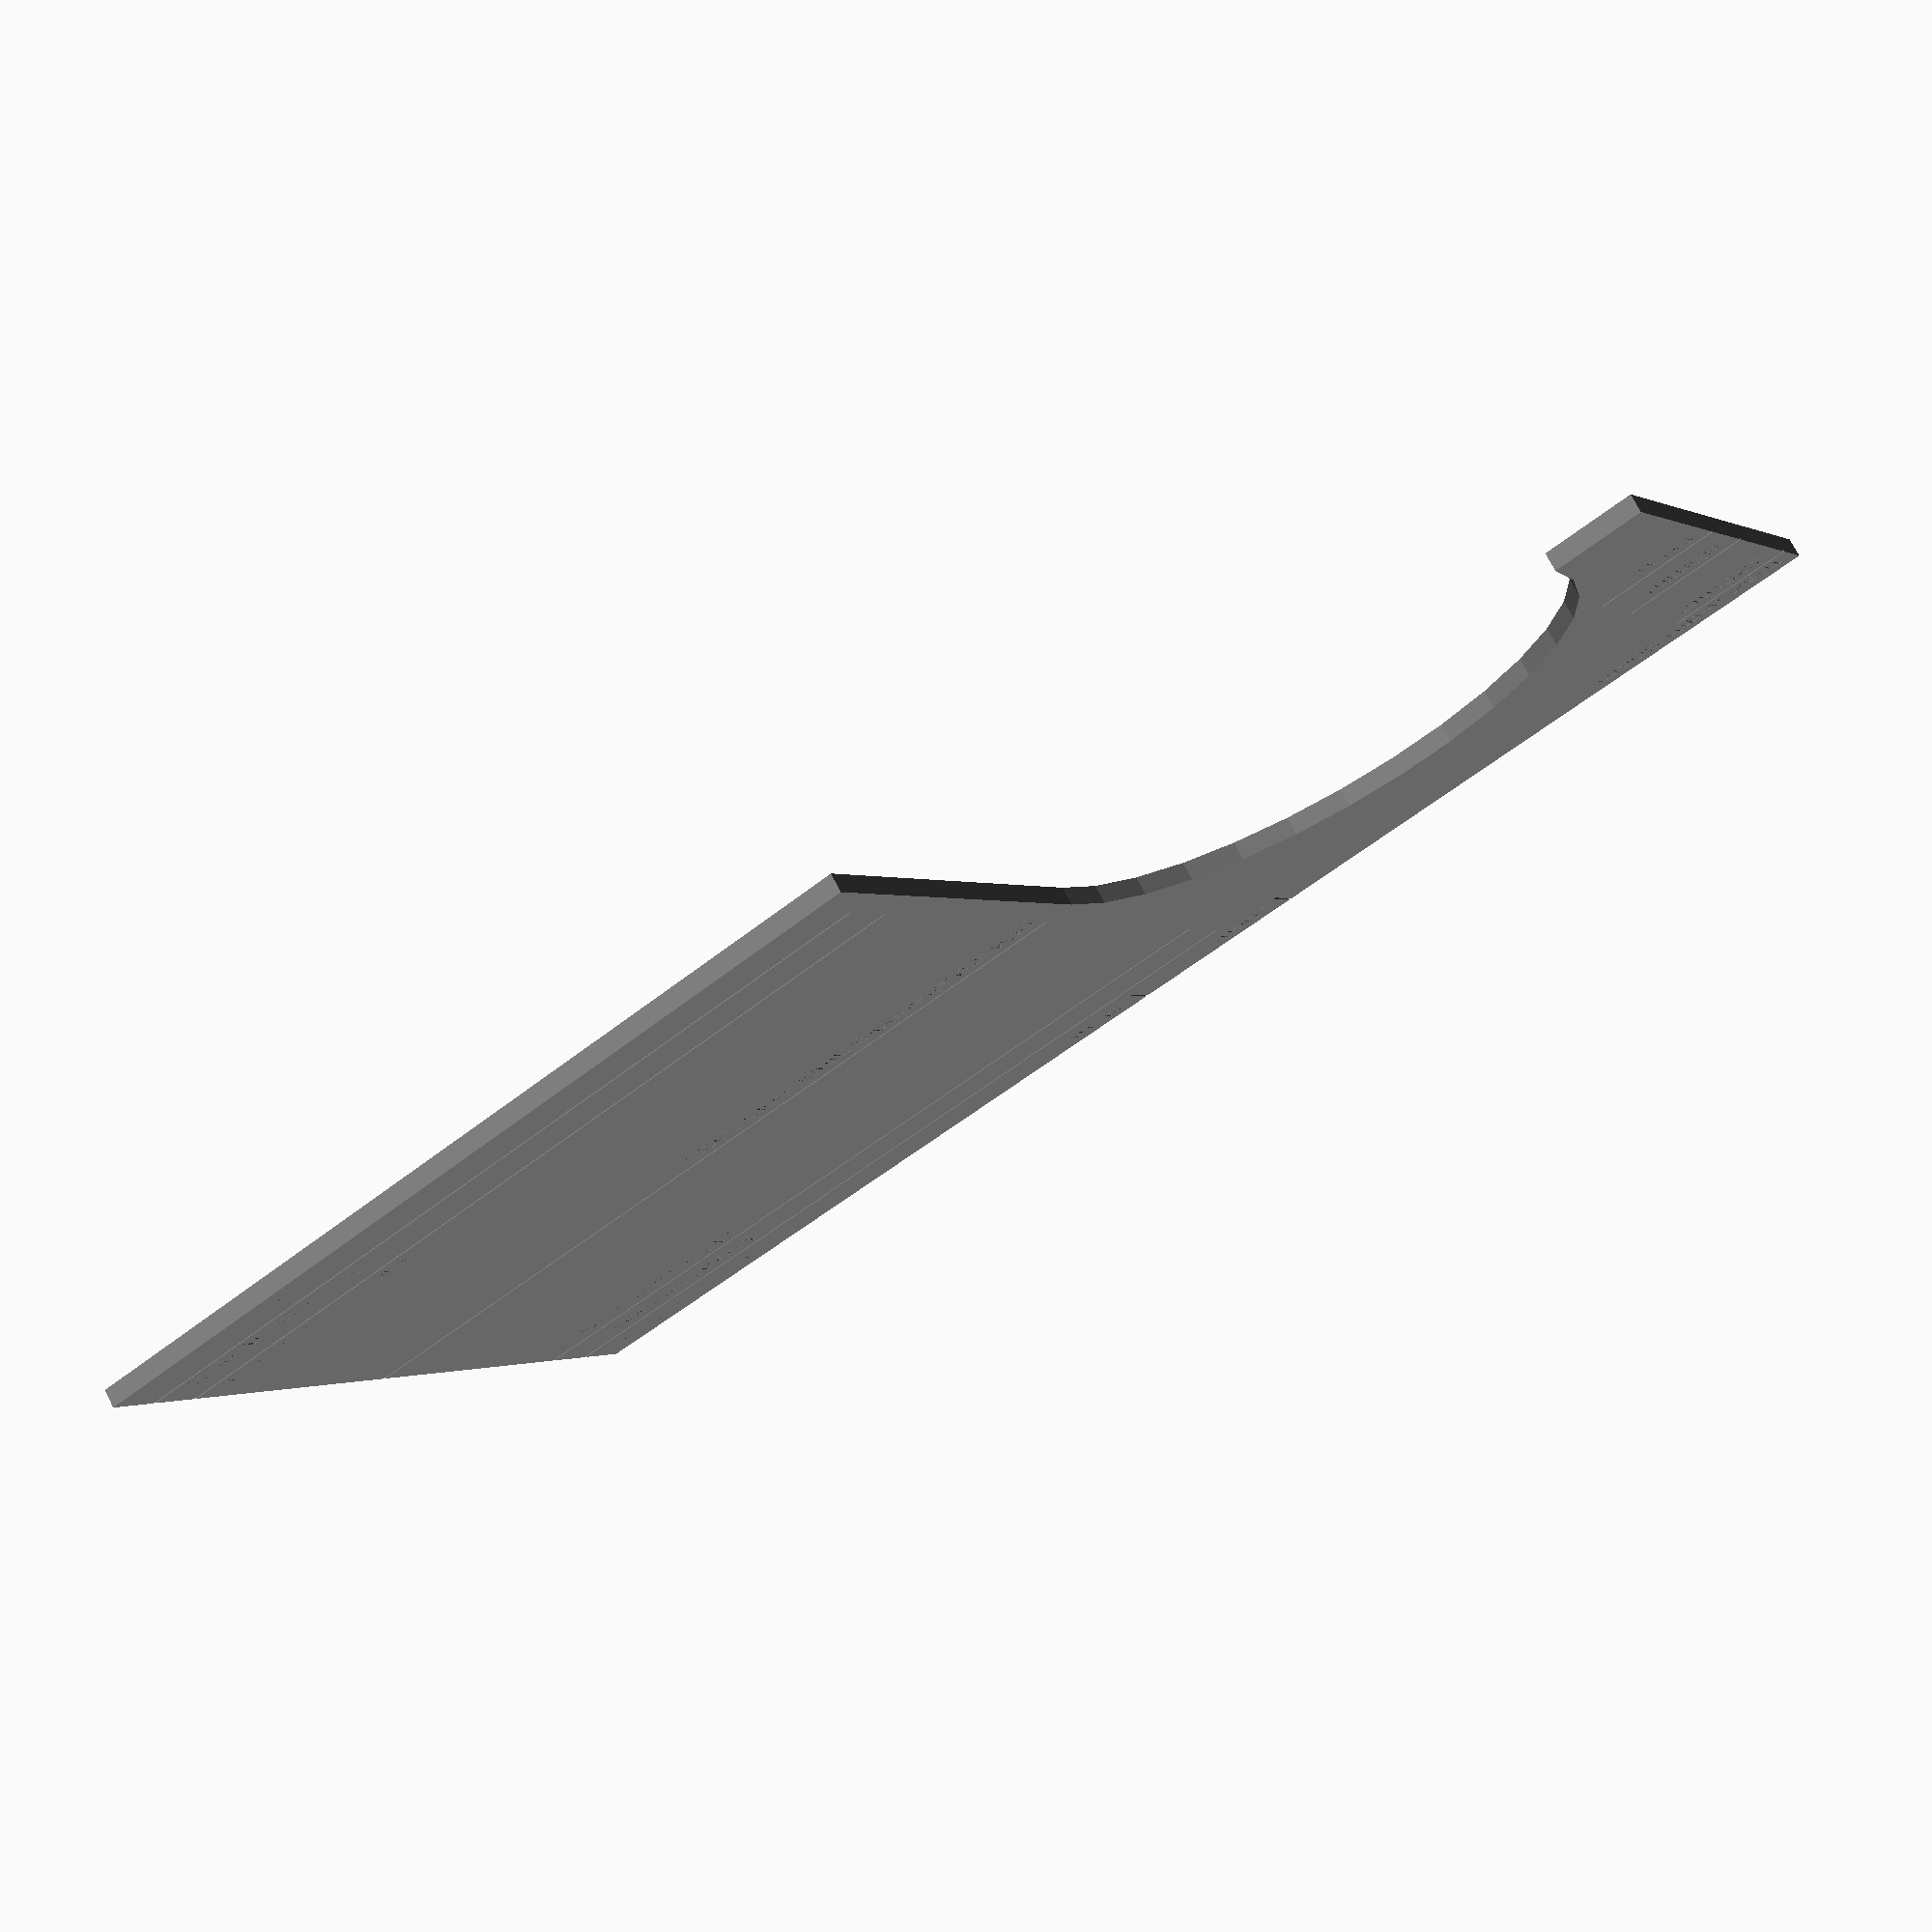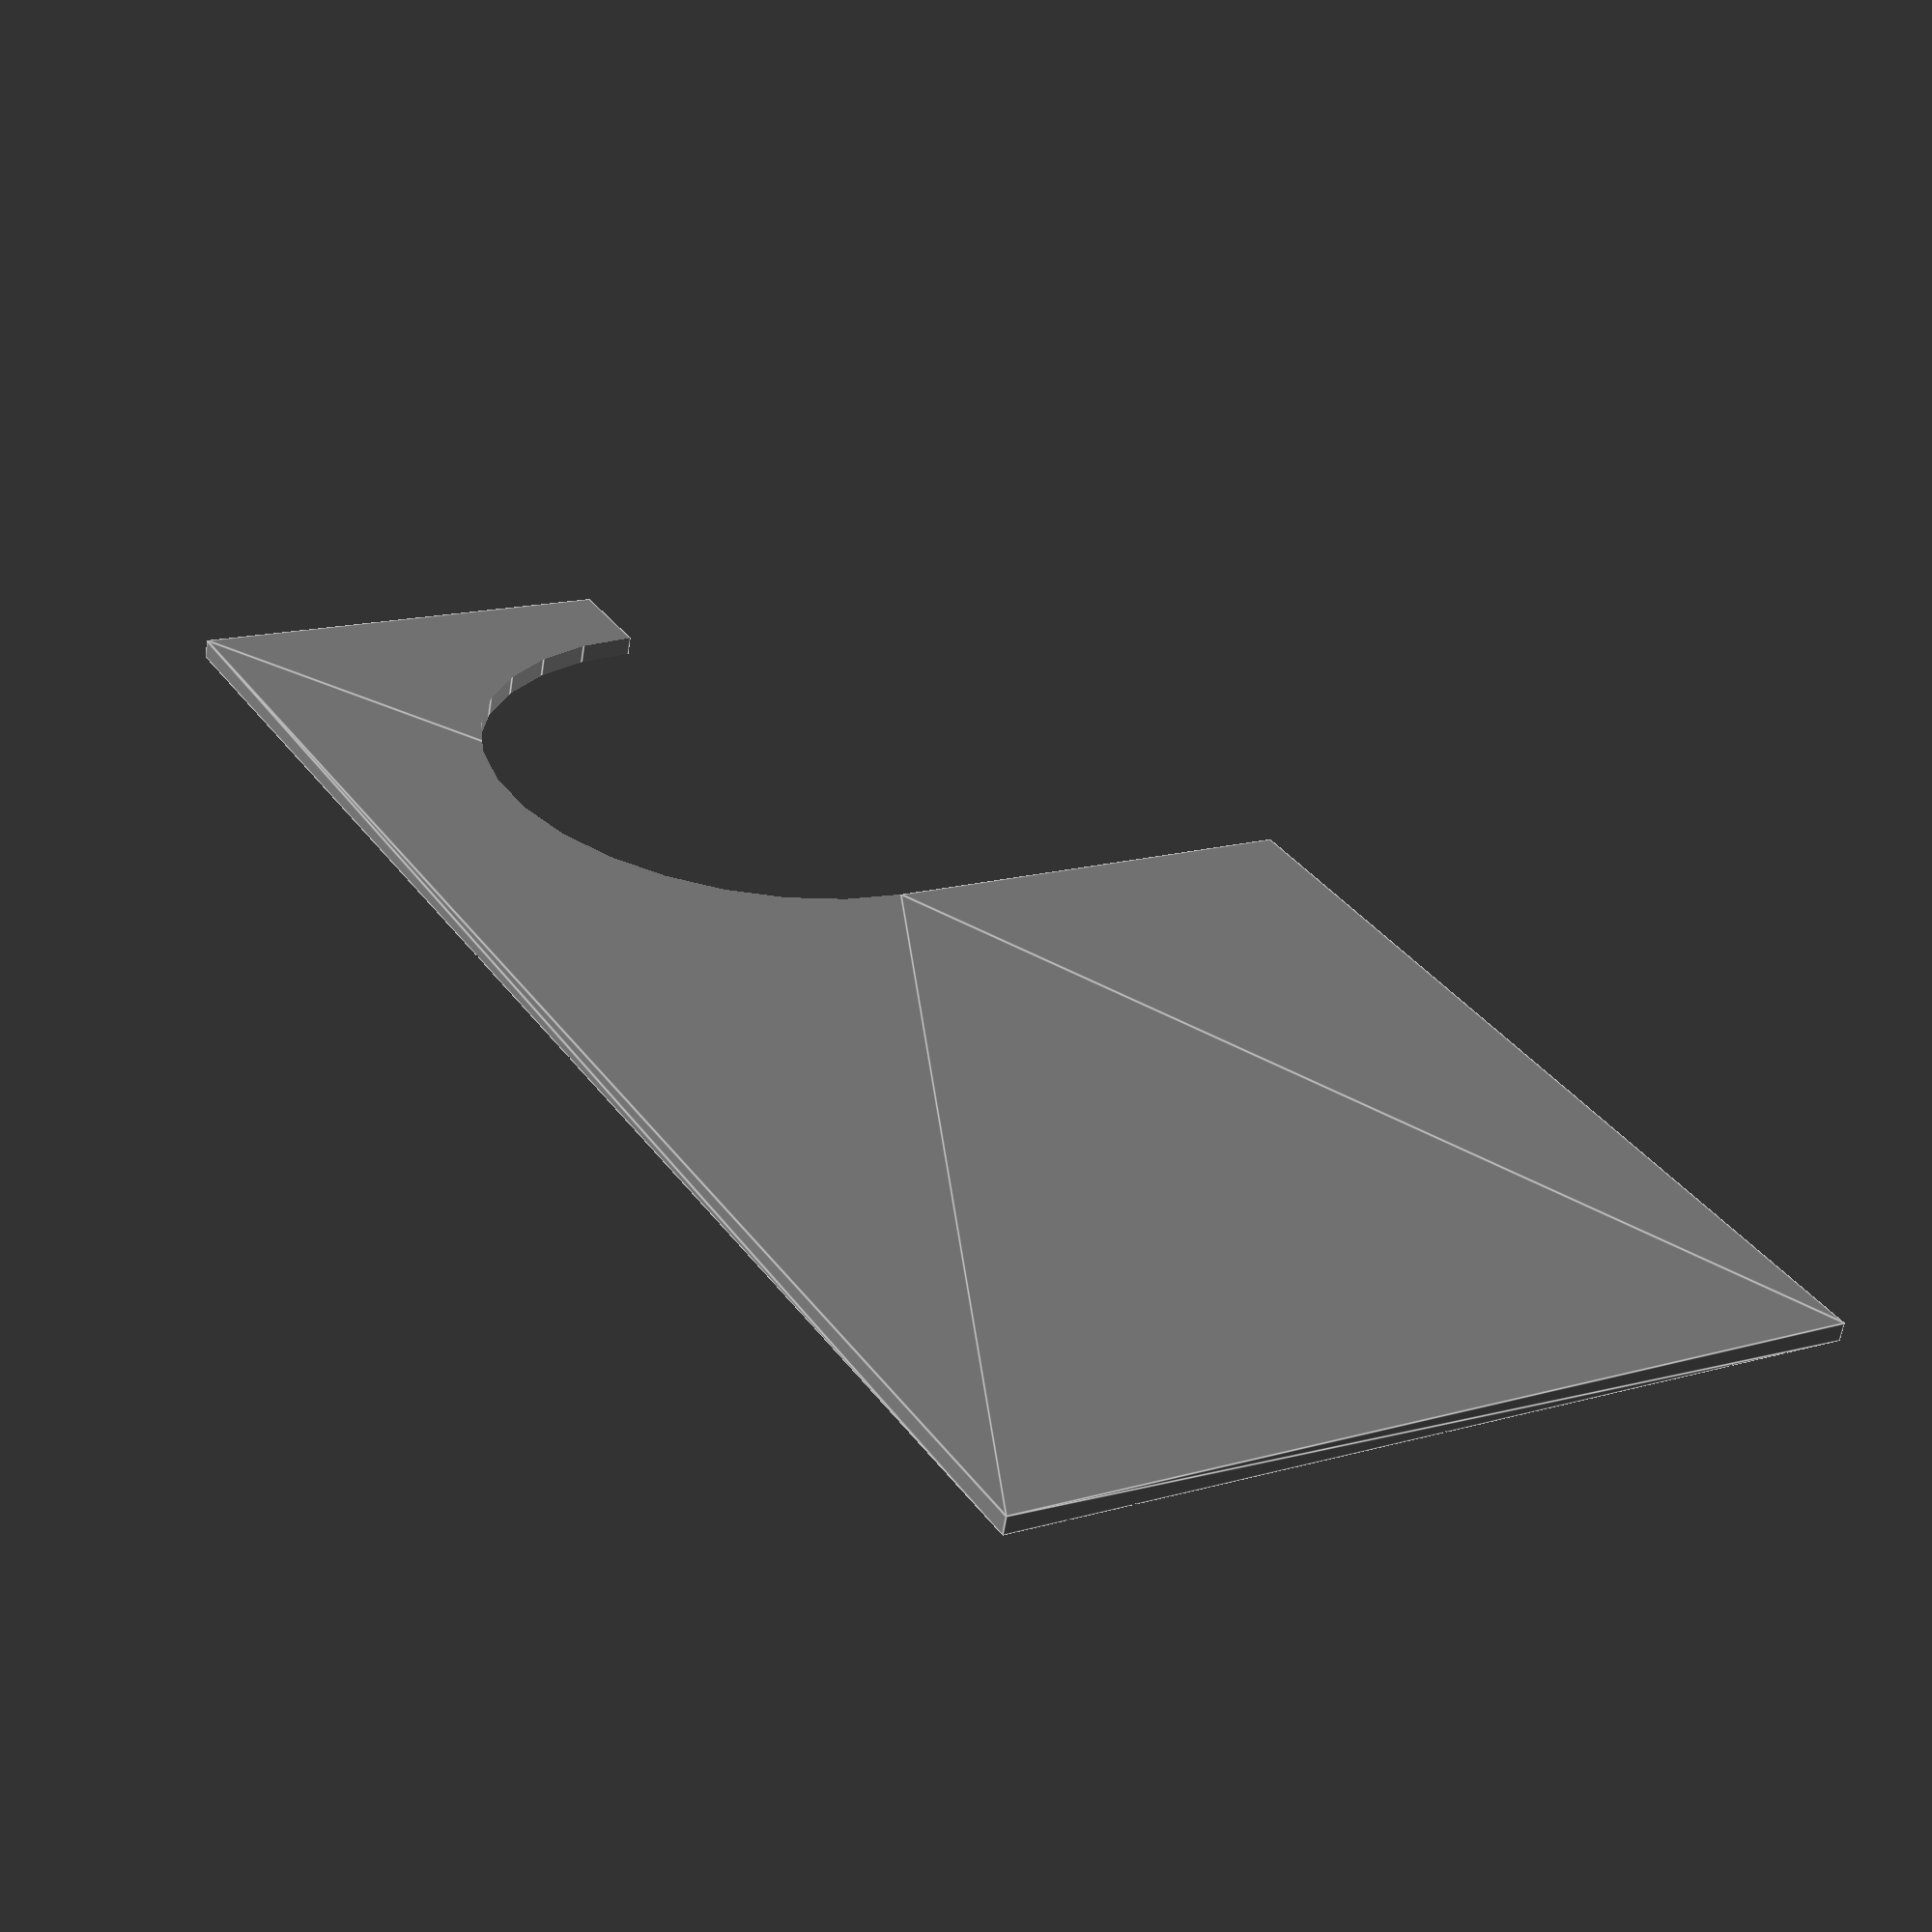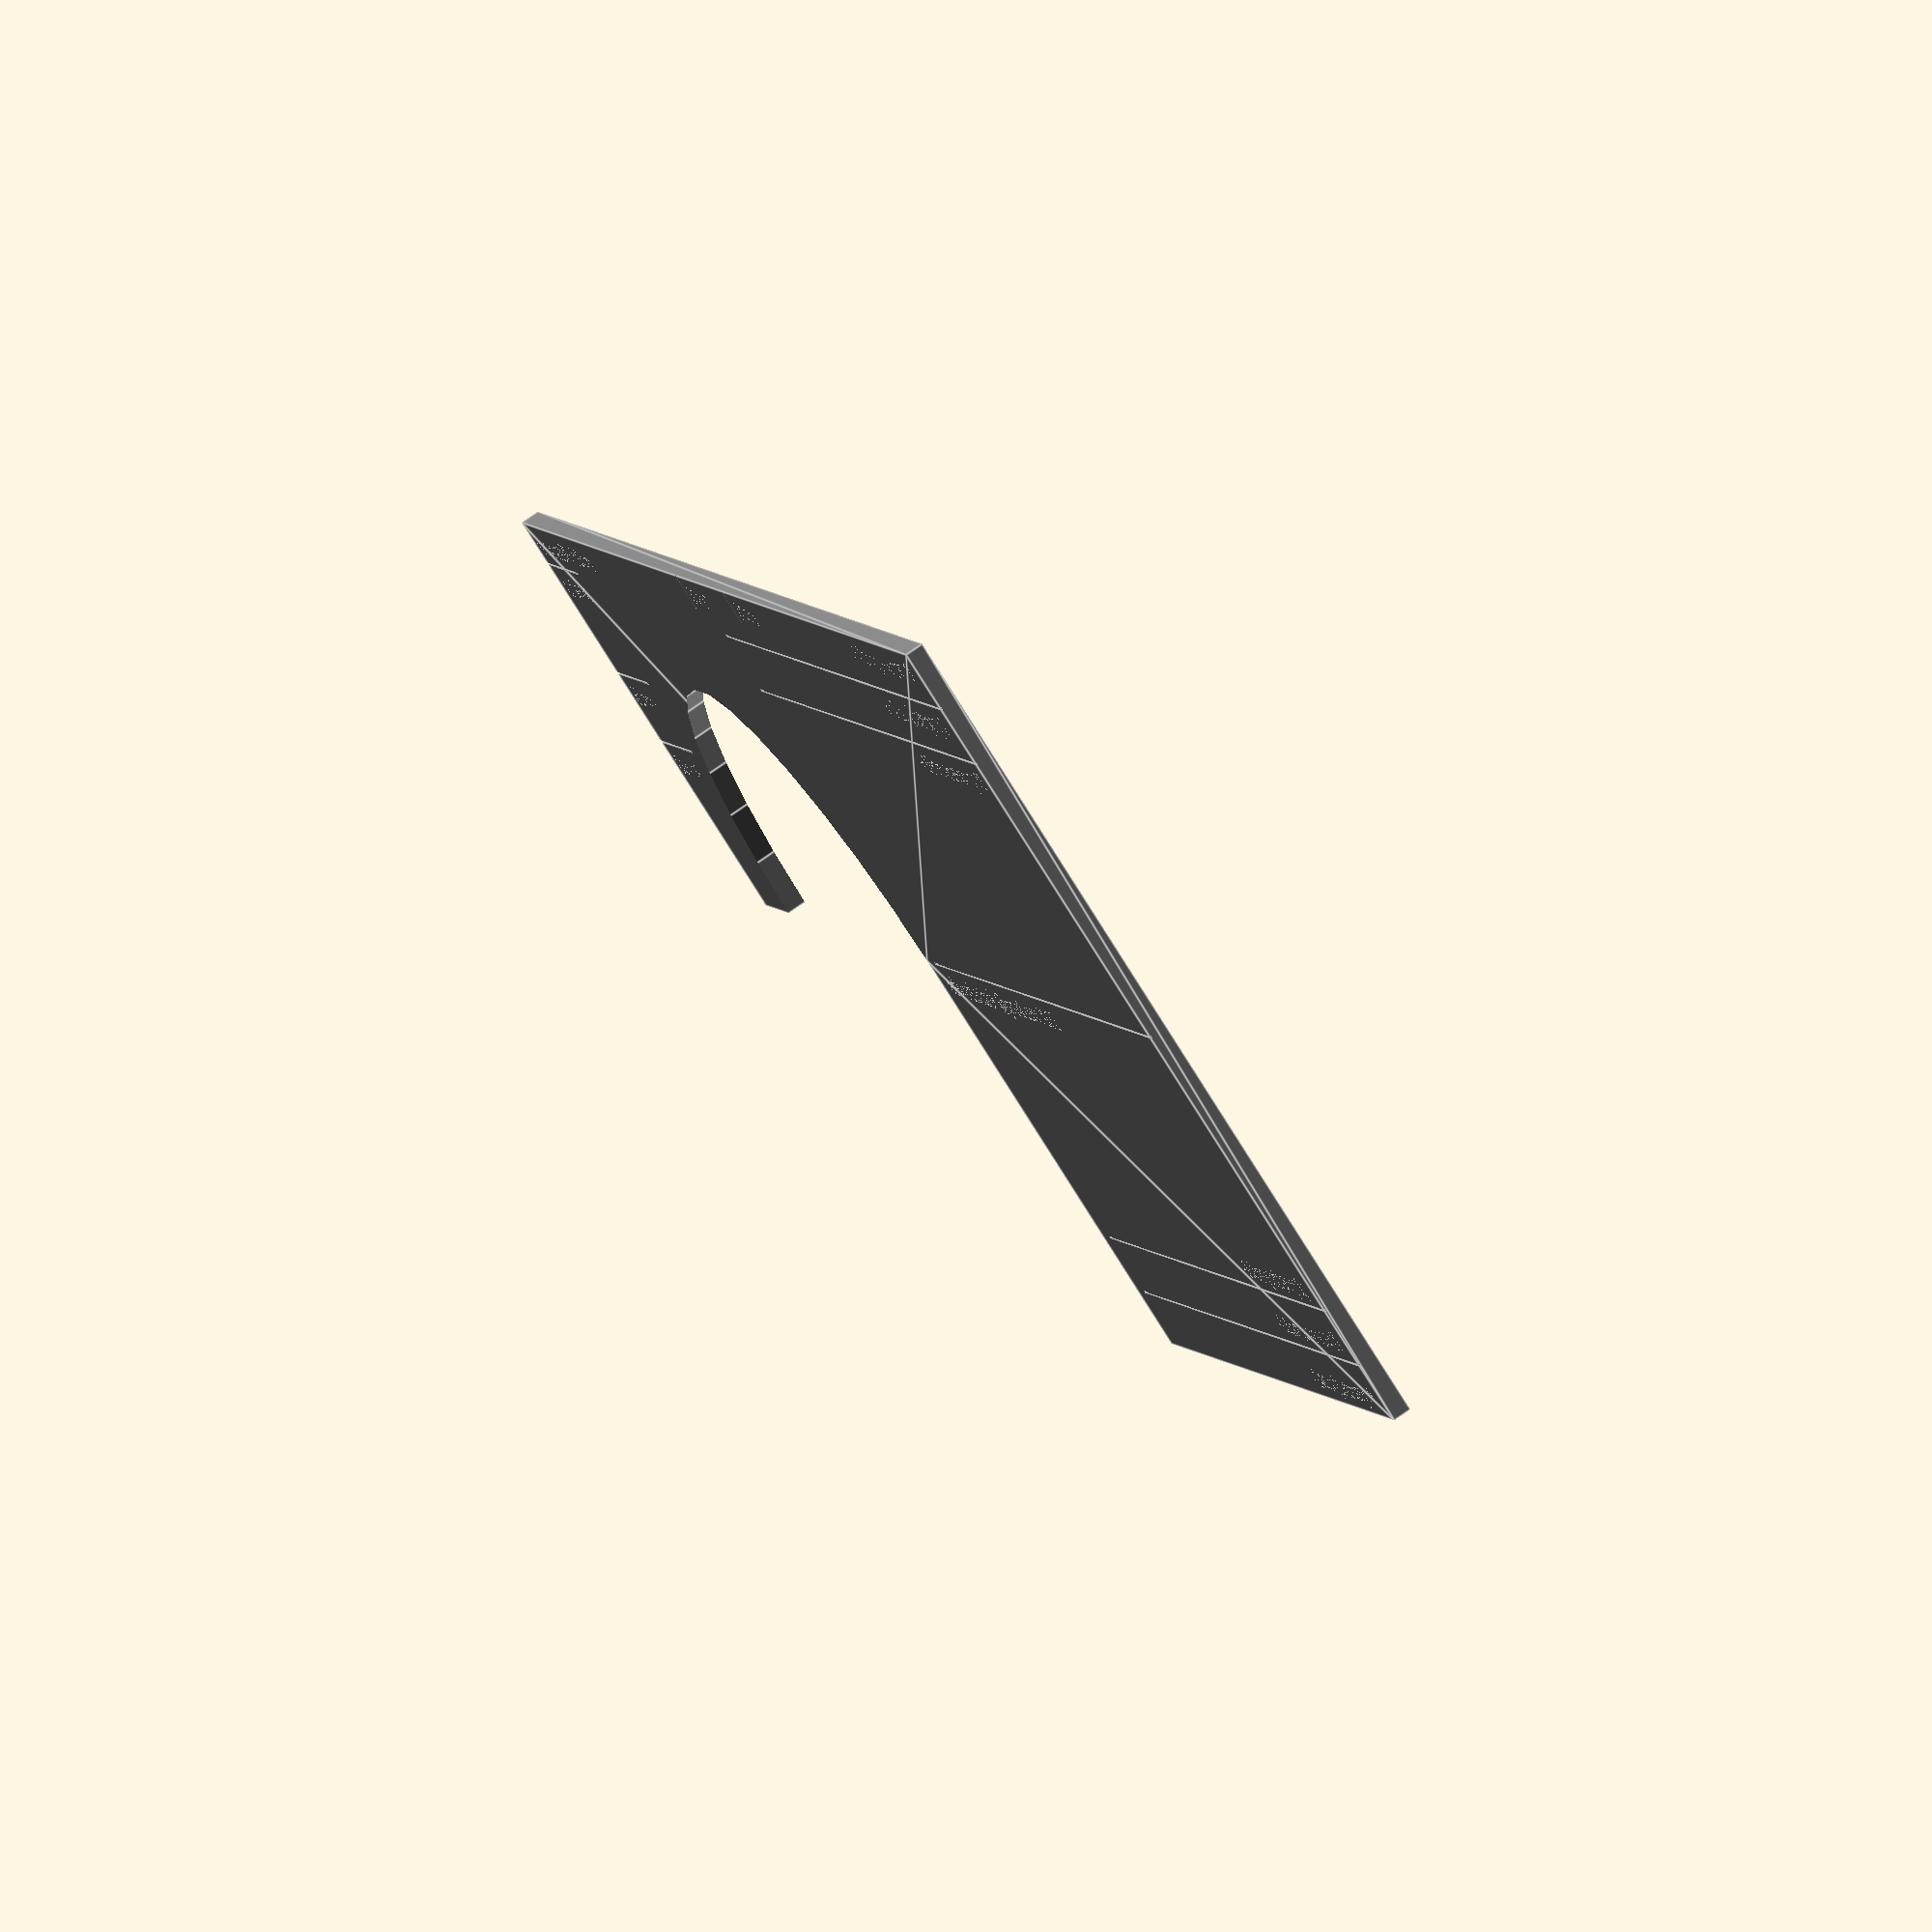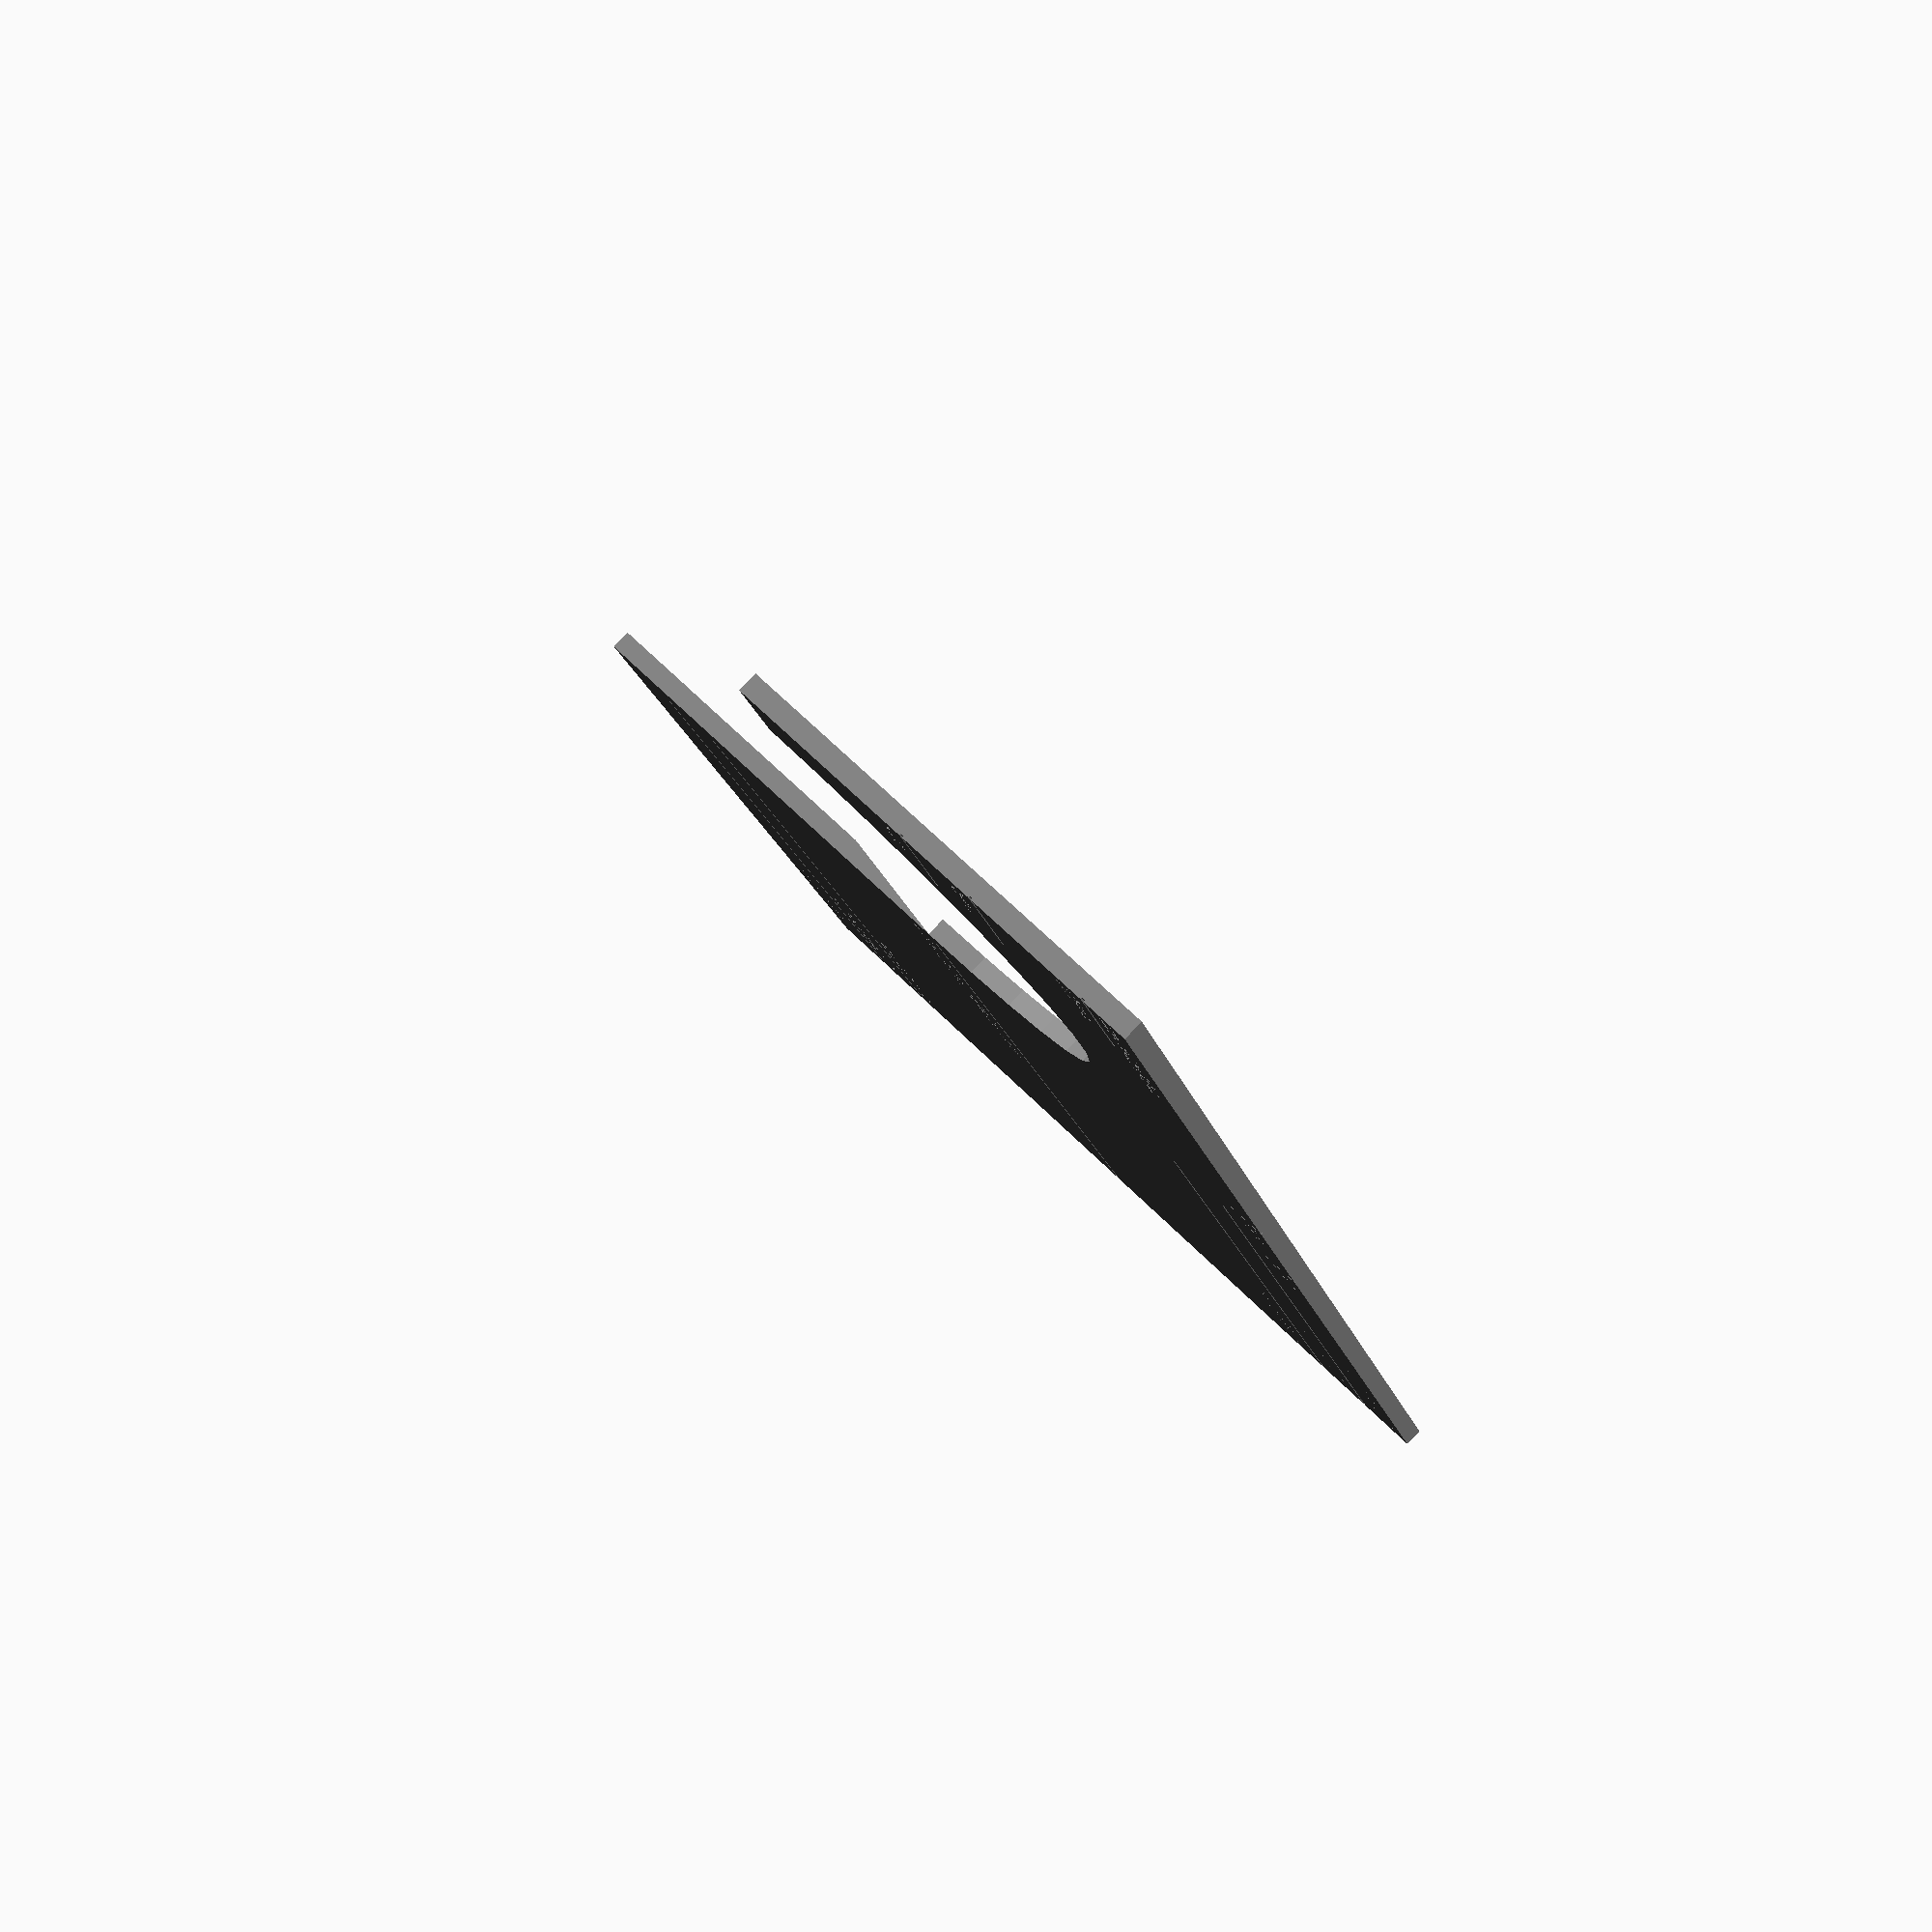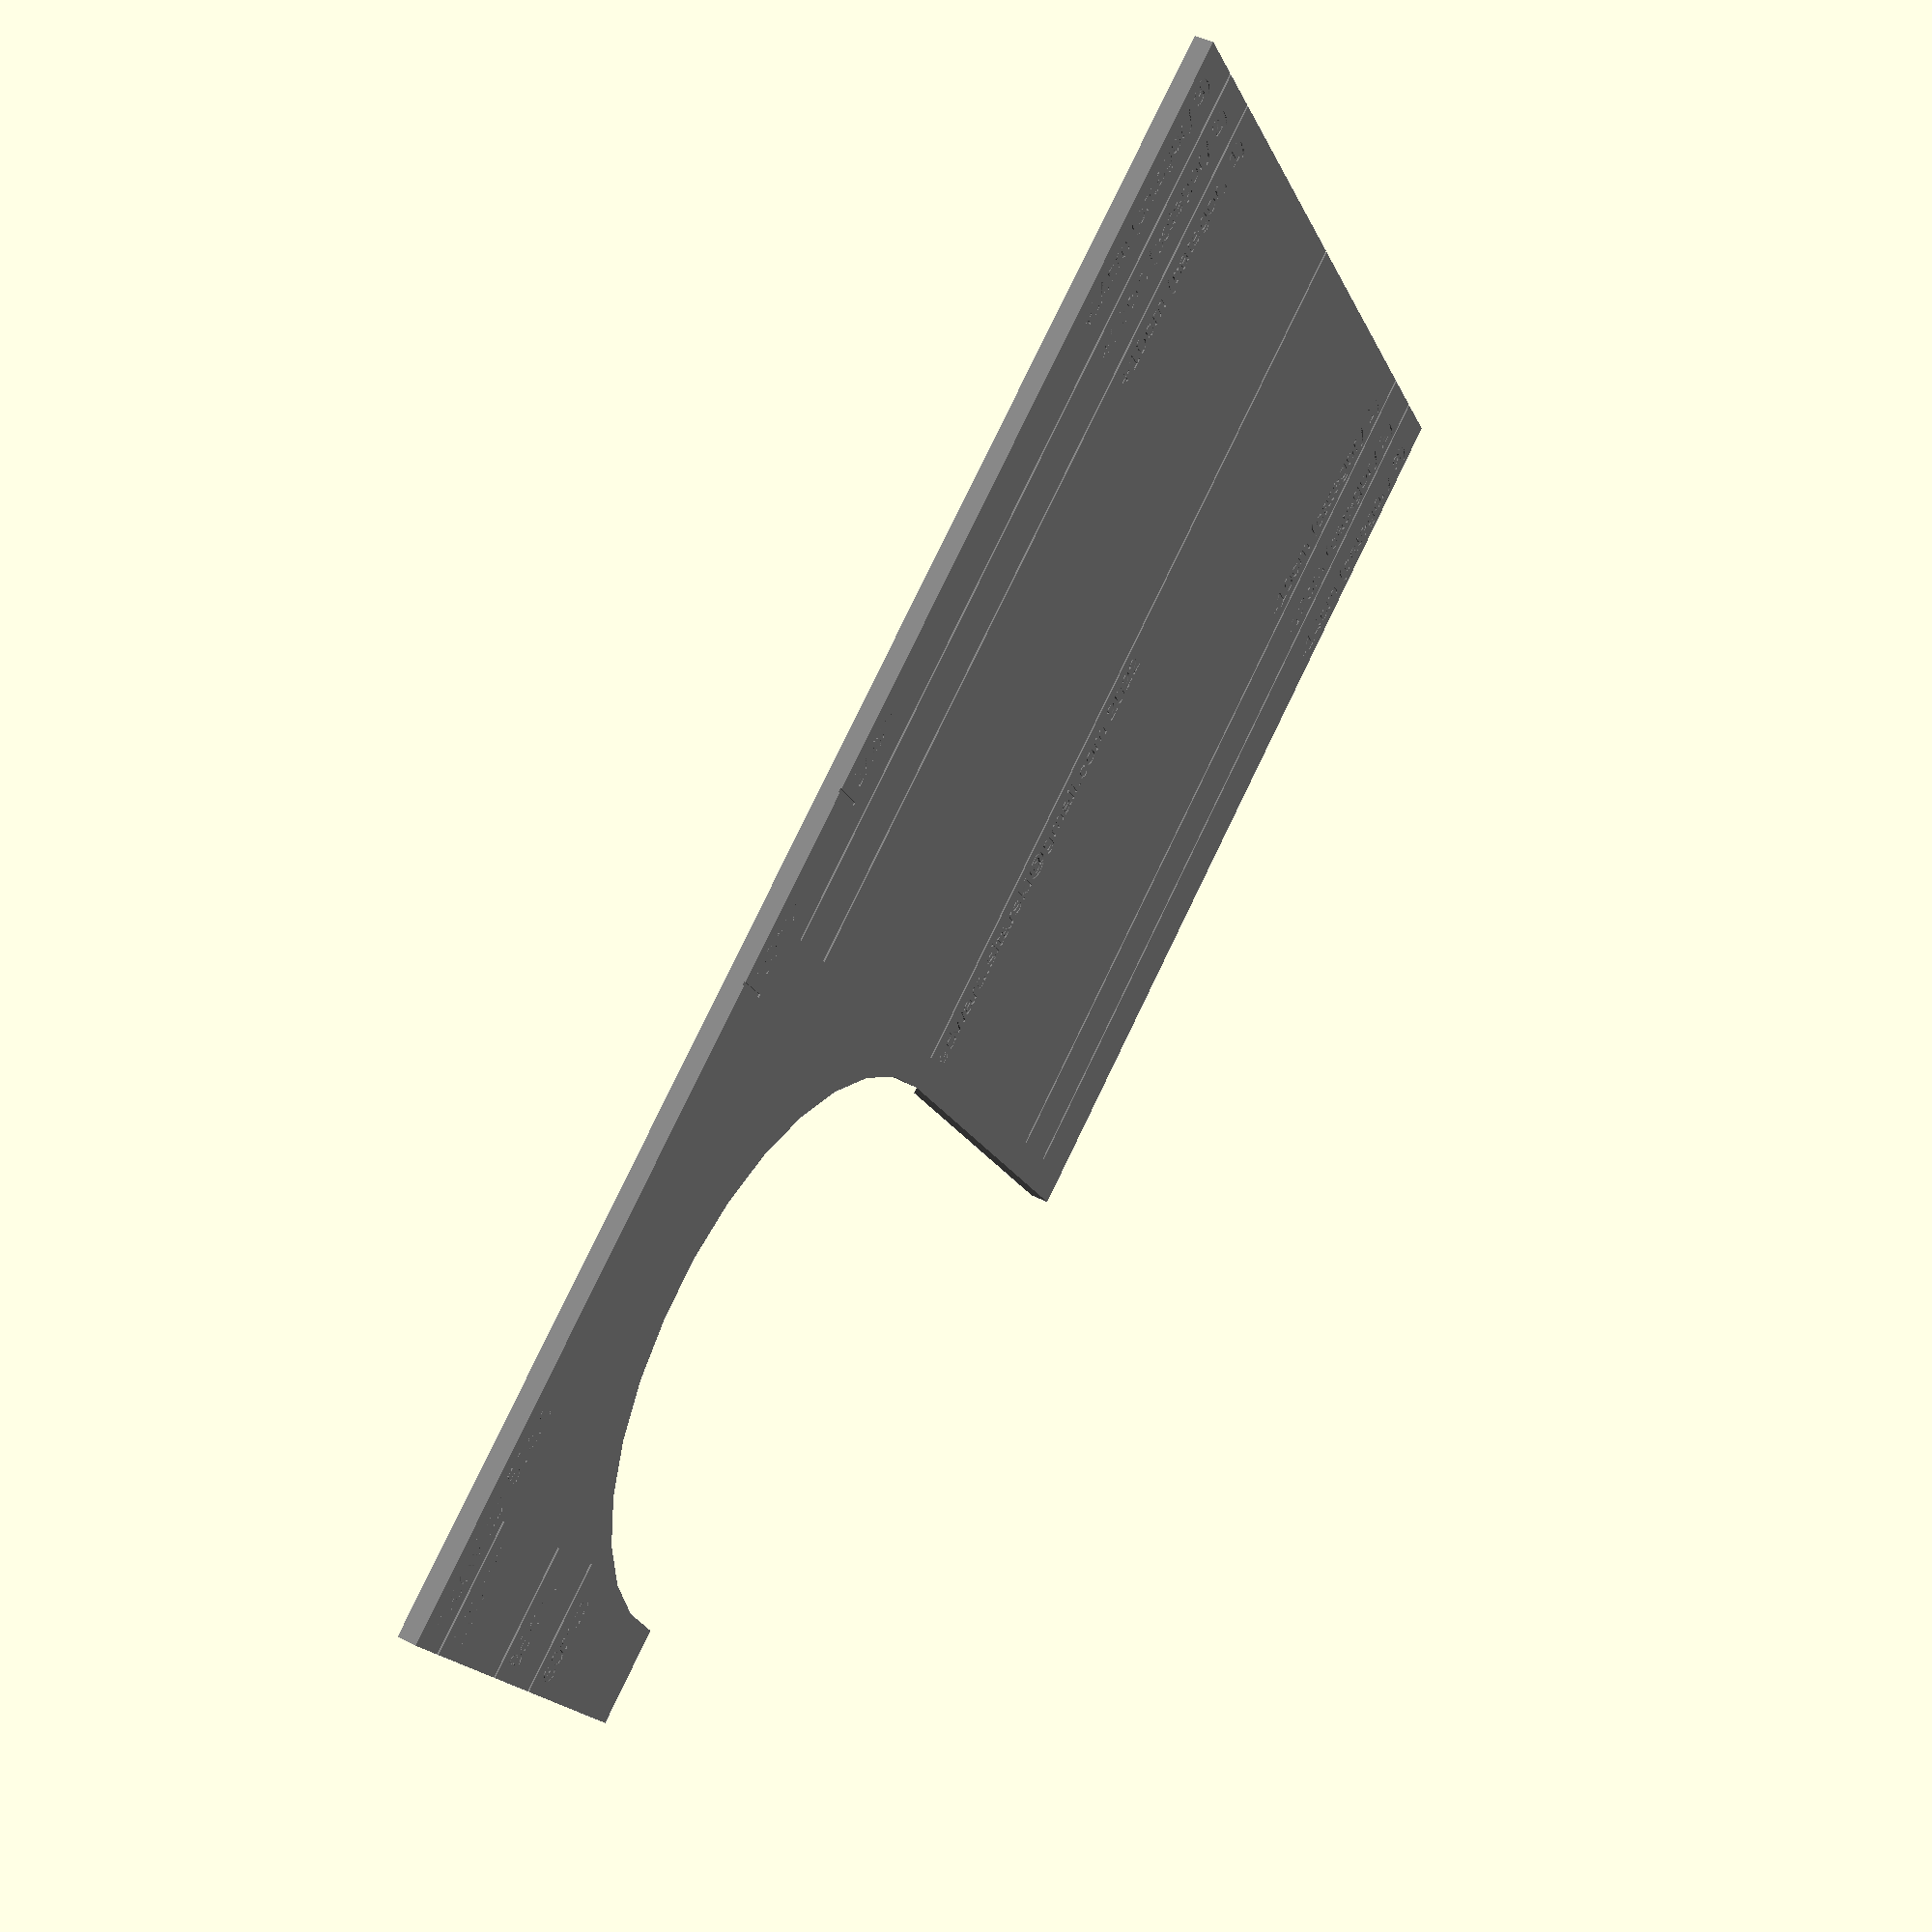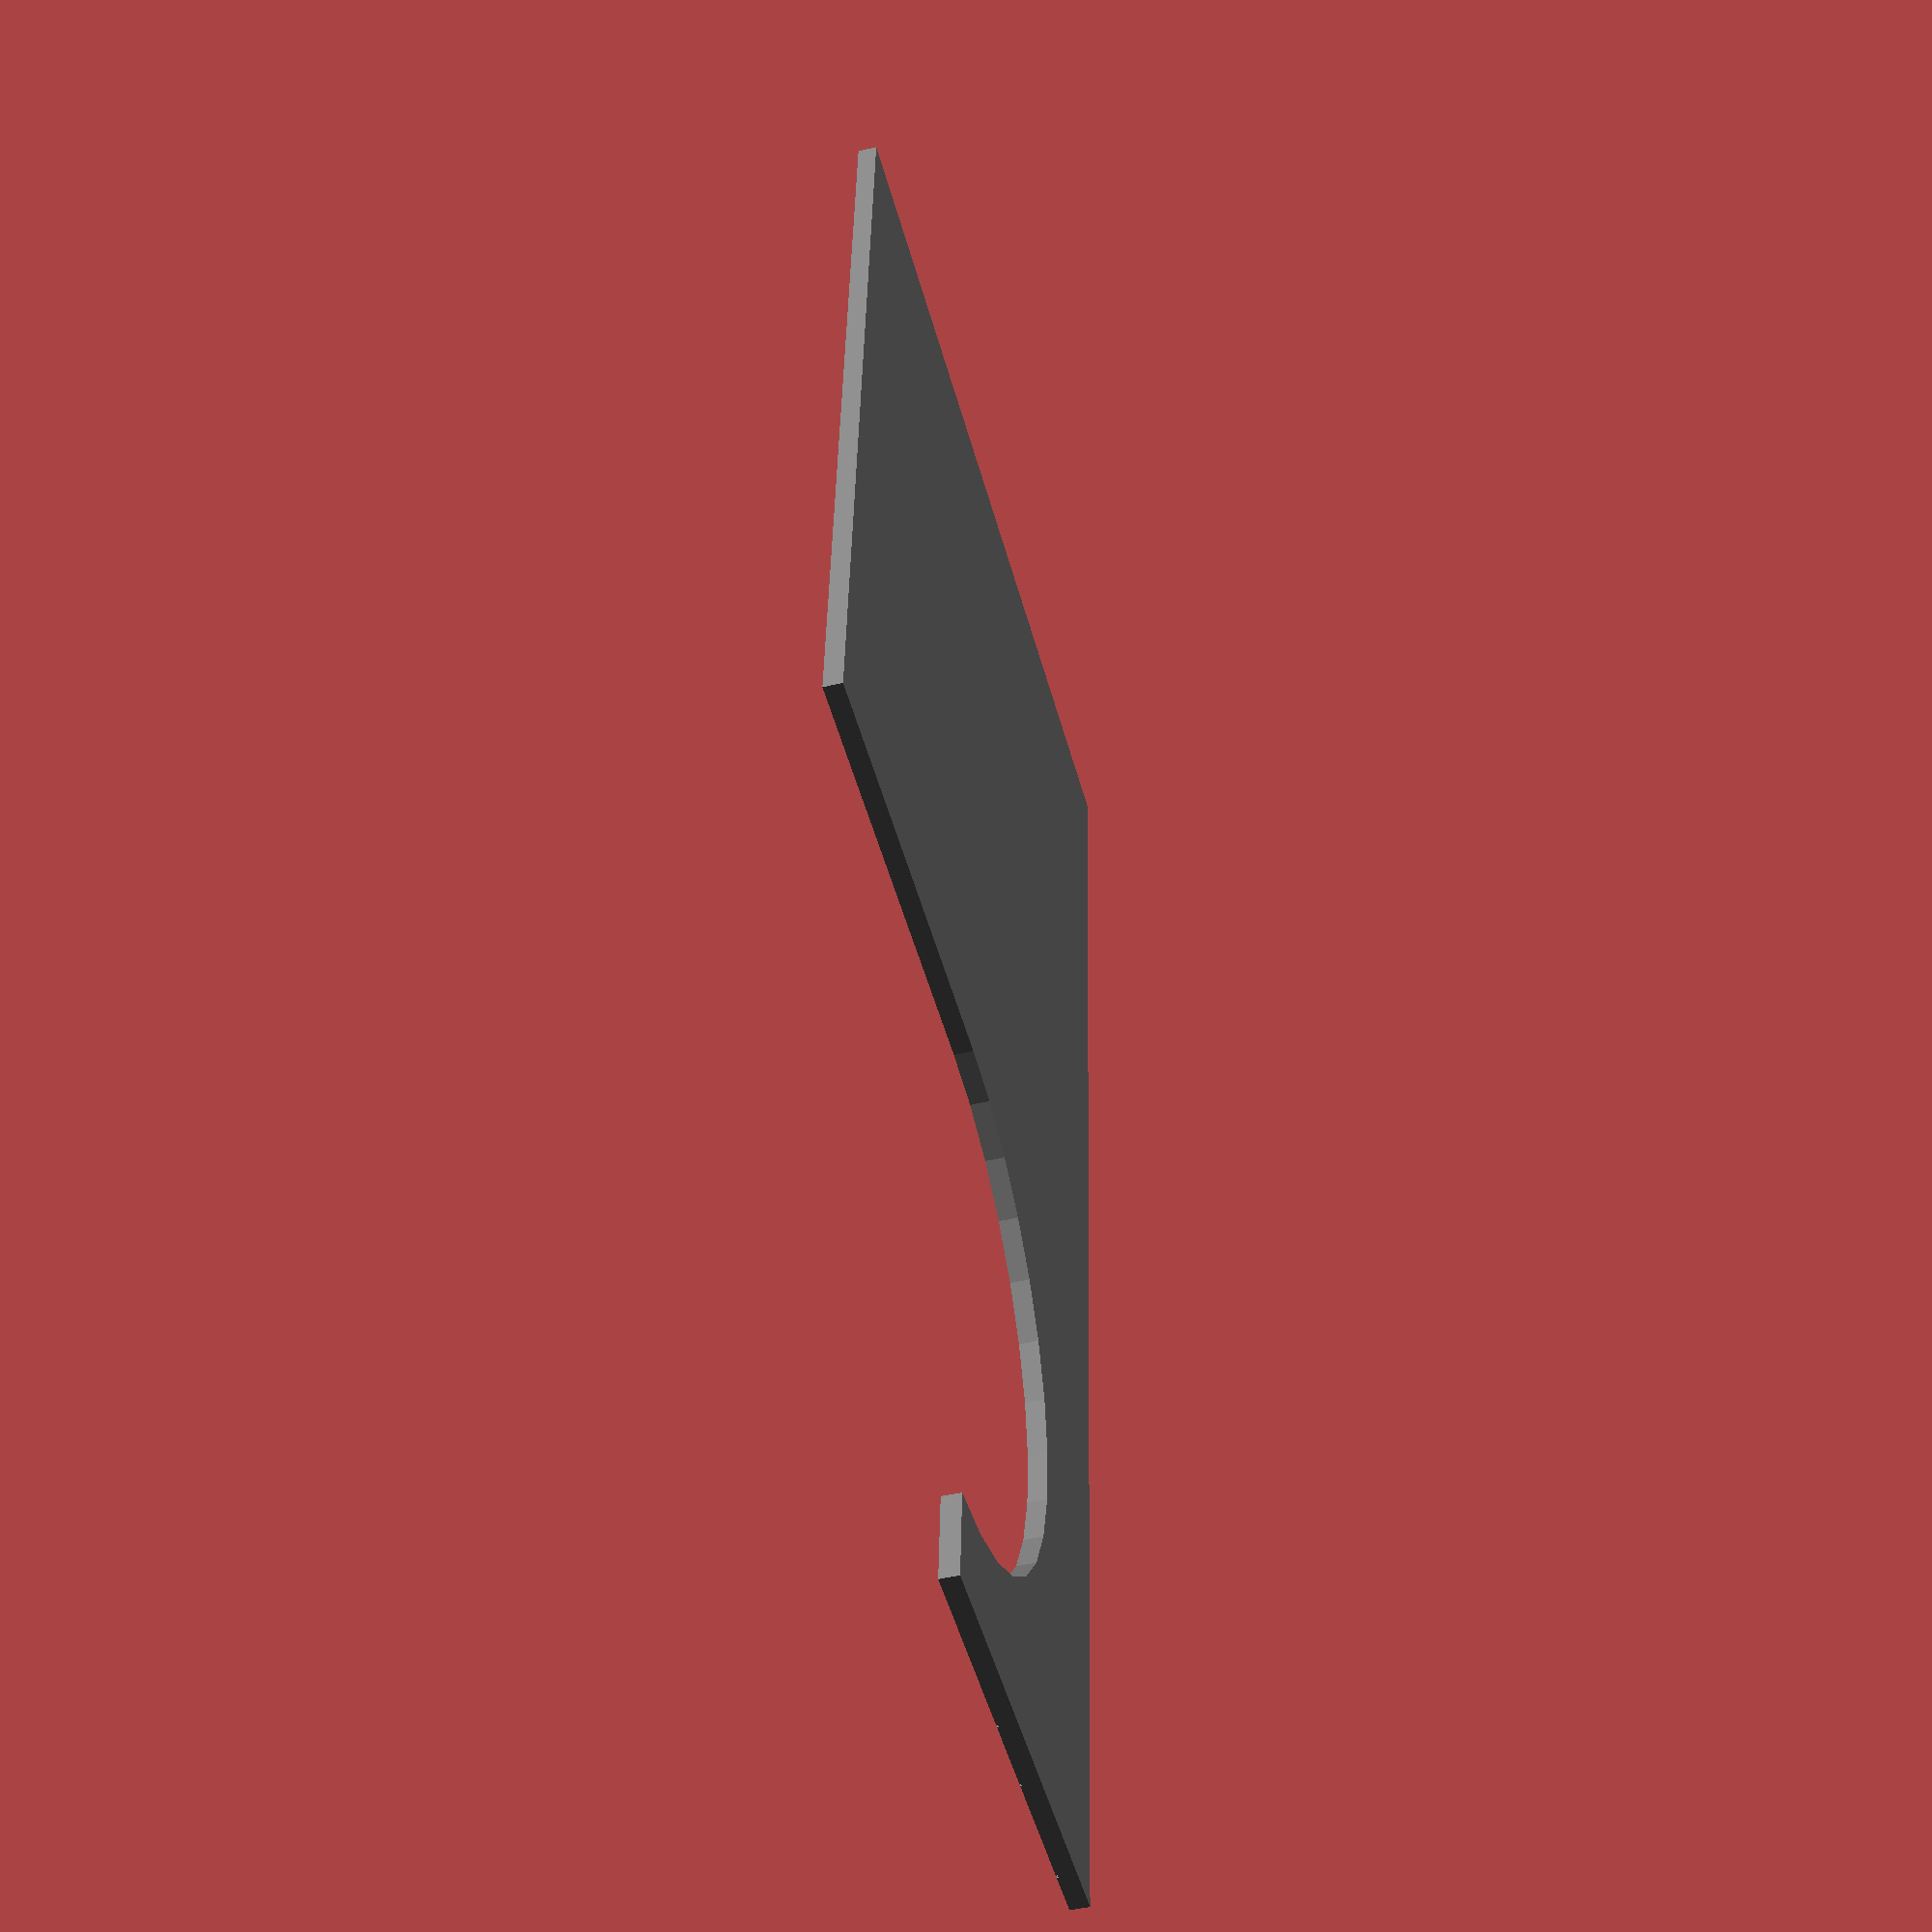
<openscad>
thickness=6;

max_length=500;
support_length=30;
max_height=140;
cutout_radius=90;
text_space=4;
font_size=7;
line_length=max_length-support_length-2*cutout_radius-10;
measure_line_length=40;
engrave_depth=0.5;
gauge = [
    [0,max_height],
    [0,max_height*2],
    [max_length,max_height*2],
    [max_length,0],
    [support_length+cutout_radius*2,0],
    [support_length+cutout_radius*2,max_height]
];

color([.5,.5,.5]) {
    difference() {
        // Basic outline.
        linear_extrude( height=thickness ) polygon( points=gauge );
        // Access cutout.
        translate( [support_length+cutout_radius,max_height,0] )
        cylinder( h=thickness*4, r=cutout_radius, center=true );
        
        // Top measuring lines.
        translate([max_length, max_height, thickness]) {
            translate([0, 120, 0]) cube( [line_length*2, 1, engrave_depth*2], center=true );
            translate([0, 100, 0]) cube( [line_length*2, 1, engrave_depth*2], center=true );
            
            translate([0, 0, 0]) cube( [line_length*2, 1, engrave_depth*2], center=true );
        }

        // Bottom measuring lines.
        translate([max_length, 0, thickness]) {
            translate([0, 20, 0]) cube( [line_length*2, 1, engrave_depth*2], center=true );
            translate([0, 40, 0]) cube( [line_length*2, 1, engrave_depth*2], center=true );
        }
        
        // Bottom labels.
        translate([max_length-90, text_space, thickness-engrave_depth]) {
            translate([0,  0, 0]) linear_extrude( height=engrave_depth ) text("-14cm (category 3)", size=font_size);
            translate([0, 20, 0]) linear_extrude( height=engrave_depth ) text("-12cm (category 2)", size=font_size);
            translate([0, 40, 0]) linear_extrude( height=engrave_depth ) text("-10cm (category 1)", size=font_size);
        }

        // Top labels.
        translate([max_length-90, max_height-text_space-font_size, thickness-engrave_depth]) {
            translate([0, 100, 0]) linear_extrude( height=engrave_depth ) text("+10cm (category 1)", size=font_size);
            translate([0, 120, 0]) linear_extrude( height=engrave_depth ) text("+12cm (category 2)", size=font_size);
            translate([0, 140, 0]) linear_extrude( height=engrave_depth ) text("+14cm (category 3)", size=font_size);
        };

        // Length label.
        translate([text_space, max_height+140-text_space-font_size, thickness-engrave_depth]) linear_extrude( height=engrave_depth ) text("max width 50cm", size=font_size);

        // Useful measurements.
        translate([0, max_height+125, thickness]) cube( [measure_line_length*2, 1, engrave_depth*2], center=true );
        translate([text_space, max_height+125-text_space-font_size, thickness-engrave_depth]) linear_extrude( height=engrave_depth ) text("125mm", size=font_size);
        translate([0, max_height+60,  thickness]) cube( [measure_line_length*2, 1, engrave_depth*2], center=true );
        translate([text_space, max_height+60-text_space-font_size, thickness-engrave_depth]) linear_extrude( height=engrave_depth ) text("60mm", size=font_size);
        translate([0, max_height+85,  thickness]) cube( [measure_line_length*2, 1, engrave_depth*2], center=true );
        translate([text_space, max_height+85-text_space-font_size, thickness-engrave_depth]) linear_extrude( height=engrave_depth ) text("85mm", size=font_size);

        // Seat min/max length
        translate([max_length-240,max_height*2,thickness]) cube([1, 24, engrave_depth*2], center=true);
        translate([max_length-240+text_space,max_height*2-10,thickness-engrave_depth]) linear_extrude(height=engrave_depth ) text("24cm", size=font_size );
        translate([max_length-300,max_height*2,thickness]) cube([1, 24, engrave_depth*2], center=true);
        translate([max_length-300+text_space,max_height*2-10,thickness-engrave_depth]) linear_extrude(height=engrave_depth ) text("30cm", size=font_size );
        
        
        // Credits
        translate([support_length+cutout_radius*2+10, max_height-font_size-text_space, thickness-engrave_depth]) linear_extrude(height=engrave_depth ) text("edward.sitarski@gmail.com 2022", size=font_size );

    }
}
</openscad>
<views>
elev=286.7 azim=148.1 roll=332.9 proj=p view=solid
elev=240.9 azim=301.2 roll=9.0 proj=p view=edges
elev=285.1 azim=293.8 roll=54.8 proj=o view=edges
elev=274.7 azim=72.1 roll=43.6 proj=p view=wireframe
elev=137.7 azim=145.8 roll=238.2 proj=p view=wireframe
elev=46.2 azim=266.1 roll=105.1 proj=p view=wireframe
</views>
